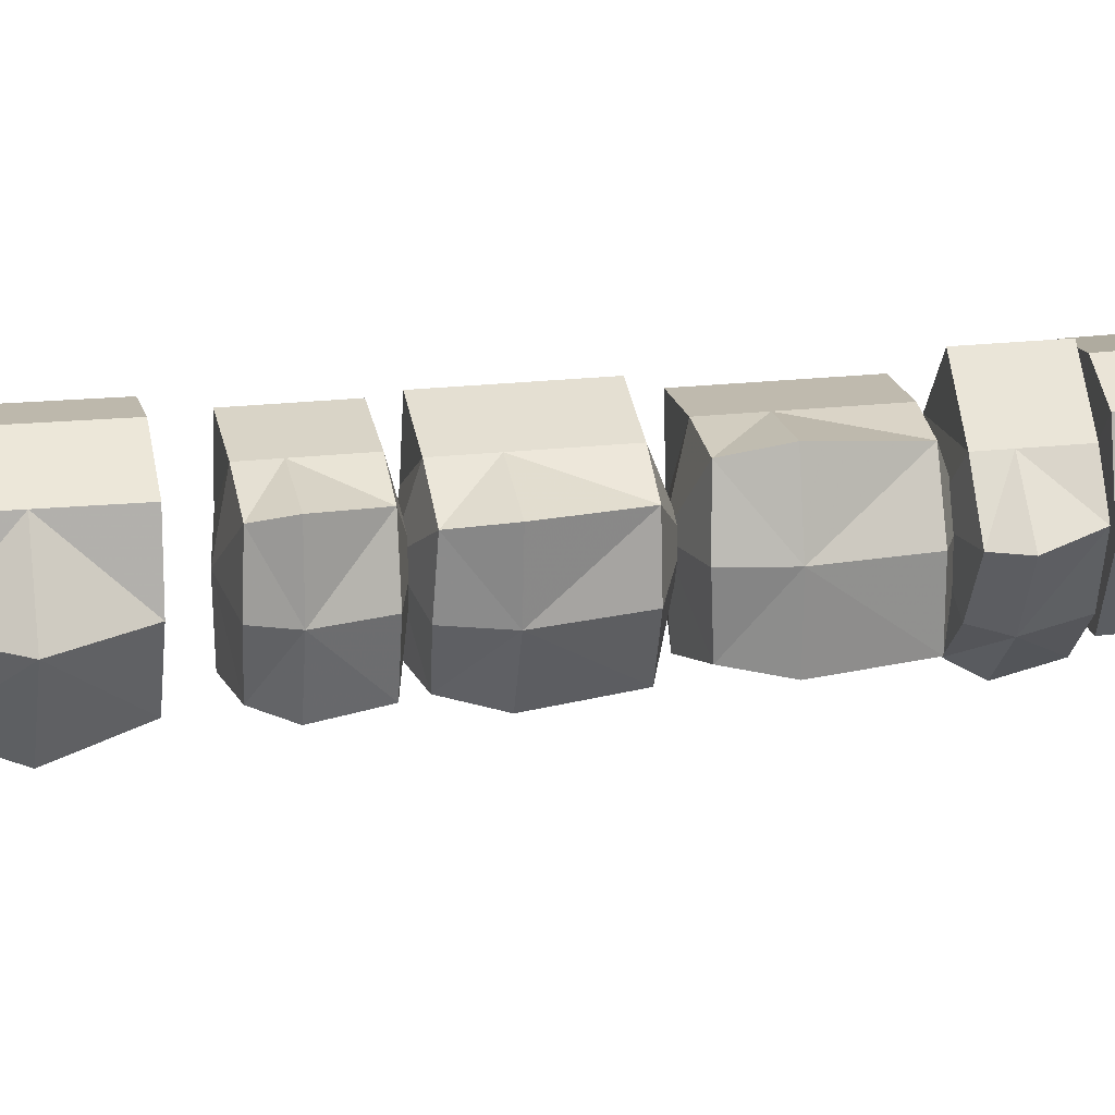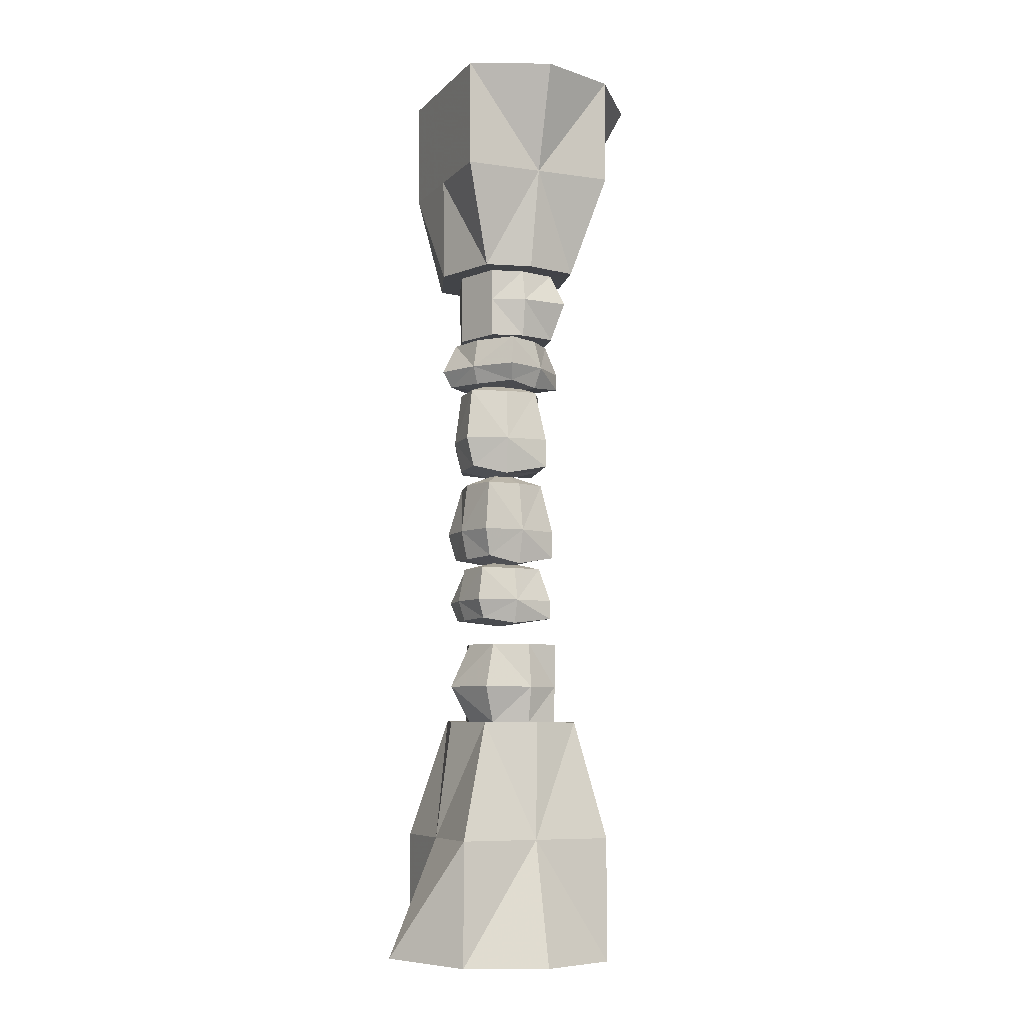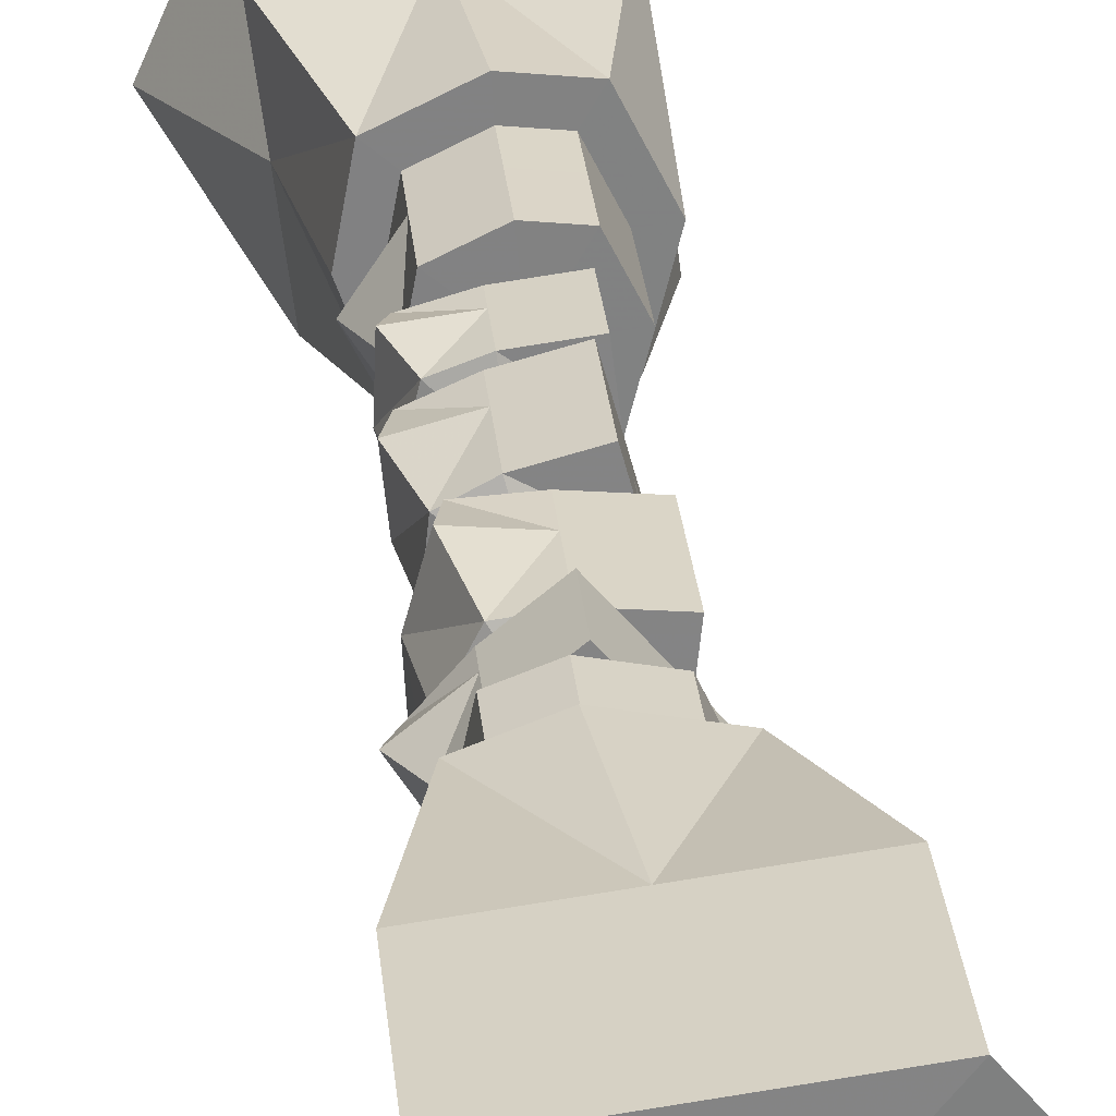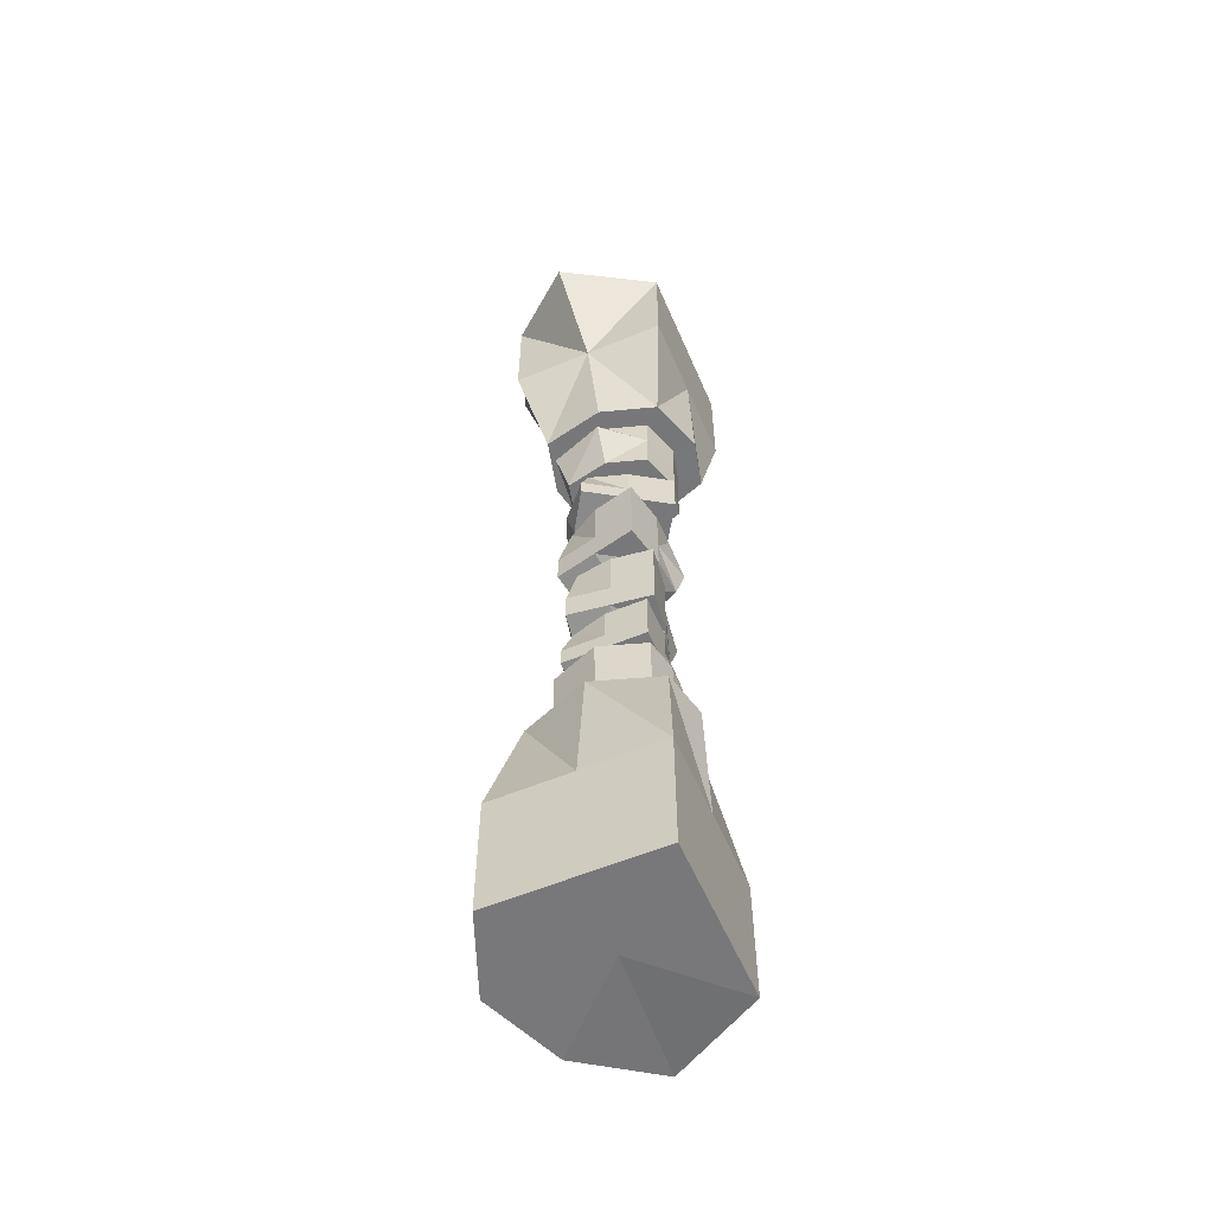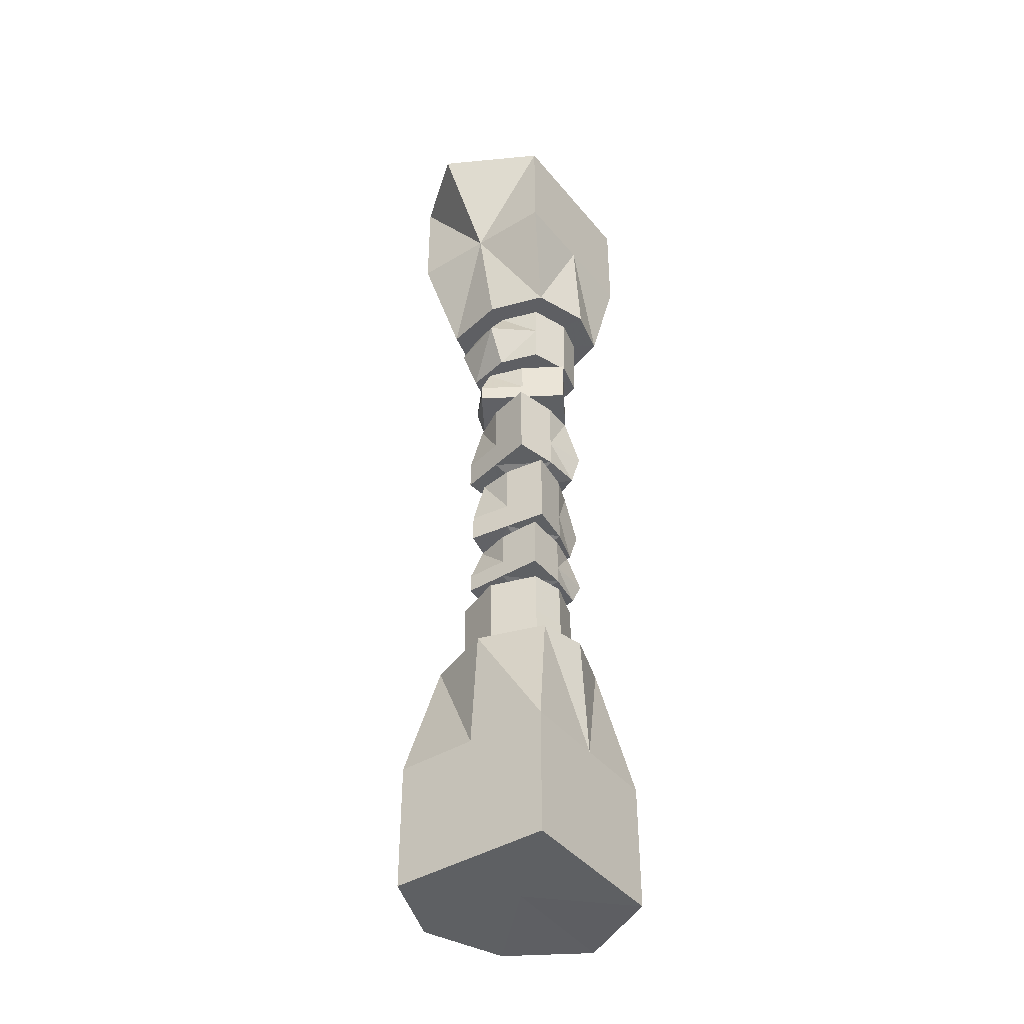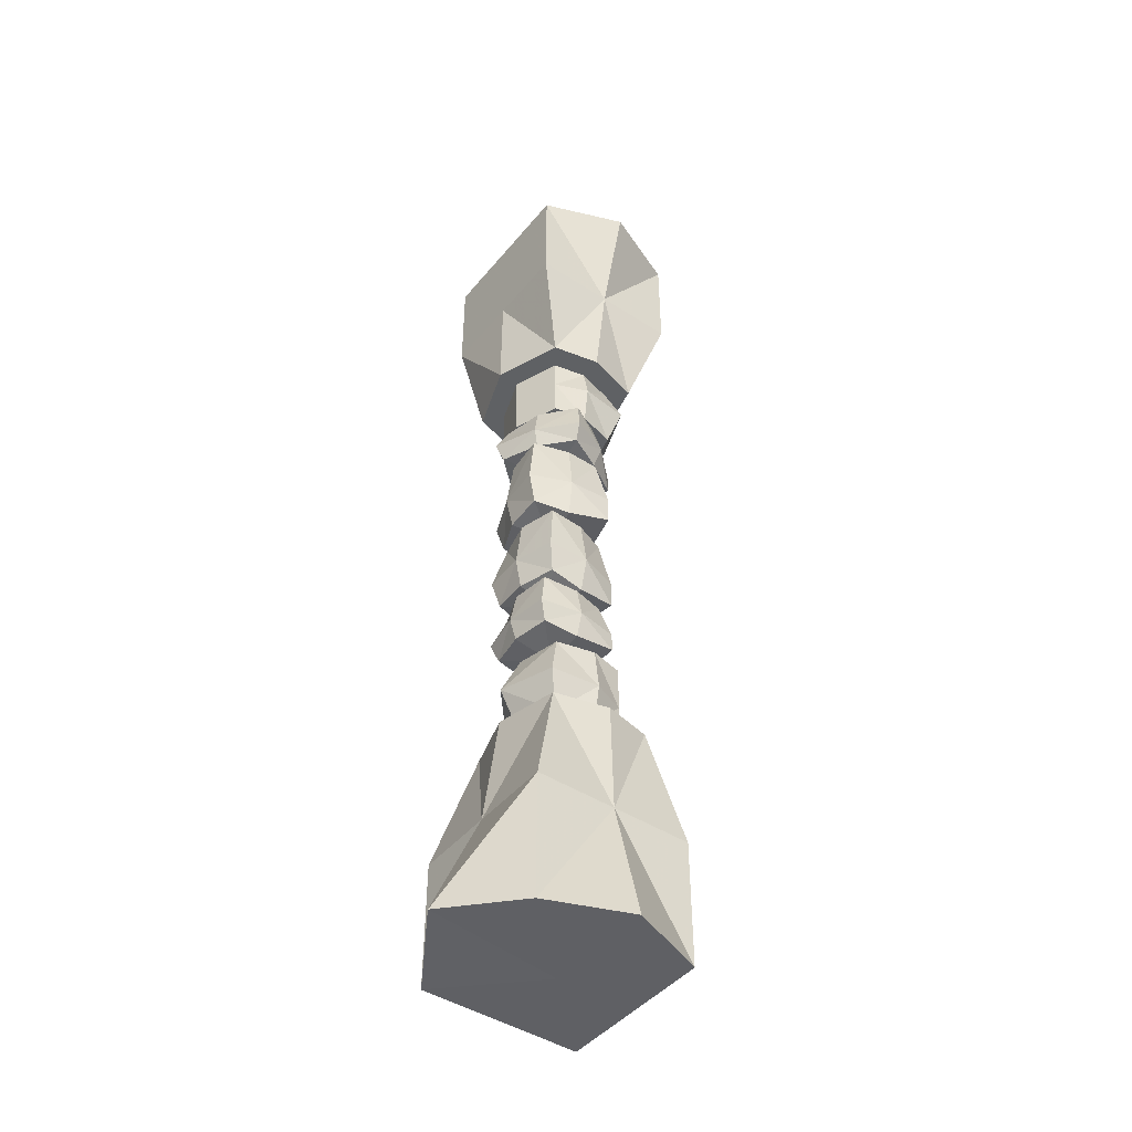
<metadata>
{"format":"obj","ext":"obj","renderer":"f3d","projection":"perspective","resolution":1024,"background":"white","views":[{"elev":21.5,"azim":79.1,"up":"+Z"},{"elev":-7.1,"azim":164.2,"up":"+Y"},{"elev":28.9,"azim":174.5,"up":"+Z"},{"elev":-57.6,"azim":-59.6,"up":"+Y"},{"elev":-42.2,"azim":-47.0,"up":"+Y"},{"elev":-45.1,"azim":150.3,"up":"+Y"}]}
</metadata>
<code>
o Cube.016_Cube.043
v -0.7269 0.1423 -2.454
v -0.6492 0.3272 -2.429
v -0.6047 0.1423 -2.469
v -0.5895 0.1423 -2.347
v -0.6327 0.3303 -2.247
v -0.5742 0.1423 -2.225
v -0.6964 0.1423 -2.21
v -0.7825 0.3303 -2.216
v -0.8186 0.1423 -2.194
v -0.8338 0.1423 -2.317
v -0.8034 0.3272 -2.414
v -0.8491 0.1423 -2.439
v -0.7116 -0.05162 -2.332
v -0.8186 -0.05162 -2.194
v -0.8338 -0.05162 -2.317
v -0.8289 0.3288 -2.31
v -0.7783 0.3277 -2.387
v -0.8491 -0.05162 -2.439
v -0.6964 -0.05162 -2.21
v -0.5742 -0.05162 -2.225
v -0.5079 -0.04349 -2.374
v -0.6047 -0.05162 -2.469
v -0.733 -0.05162 -2.502
v -0.7331 0.3272 -2.439
v -0.7292 0.3277 -2.404
v -0.6707 0.3277 -2.397
v -0.7125 0.3303 -2.208
v -0.6591 0.3299 -2.27
v -0.7148 0.3299 -2.243
v -0.7638 0.3872 -2.25
v -0.7963 0.4556 -2.316
v -0.7962 0.3861 -2.315
v -0.7784 0.385 -2.388
v -0.7294 0.4545 -2.406
v -0.7305 0.385 -2.415
v -0.6709 0.4545 -2.399
v -0.6548 0.385 -2.416
v -0.715 0.4567 -2.245
v -0.7639 0.4567 -2.251
v -0.6167 0.3288 -2.337
v -0.7637 0.3299 -2.249
v -0.796 0.3288 -2.314
v -0.648 0.3288 -2.333
v -0.7222 0.4556 -2.325
v -0.7785 0.4545 -2.389
v -0.6593 0.4567 -2.272
v -0.6482 0.4556 -2.335
v -0.6592 0.3872 -2.271
v -0.7149 0.3872 -2.244
v -0.6159 0.3861 -2.338
v -0.7108 0.5269 -2.402
v -0.6539 0.5797 -2.393
v -0.6465 0.5269 -2.399
v -0.6284 0.5269 -2.337
v -0.6521 0.5797 -2.281
v -0.6307 0.5269 -2.273
v -0.6937 0.5797 -2.265
v -0.7567 0.5269 -2.257
v -0.6937 0.5269 -2.265
v -0.7645 0.5269 -2.32
v -0.7563 0.5797 -2.374
v -0.7724 0.5269 -2.383
v -0.6937 0.4972 -2.265
v -0.7645 0.4972 -2.32
v -0.7016 0.4869 -2.328
v -0.7016 0.5967 -2.328
v -0.7645 0.5797 -2.32
v -0.6386 0.5797 -2.336
v -0.6412 0.4972 -2.28
v -0.6386 0.4952 -2.336
v -0.657 0.4972 -2.389
v -0.7095 0.4895 -2.391
v -0.7567 0.5797 -2.257
v -0.7724 0.4972 -2.383
v -0.7567 0.4972 -2.257
v -0.7209 0.6426 -2.4
v -0.6633 0.7203 -2.399
v -0.6567 0.6426 -2.406
v -0.6304 0.6426 -2.347
v -0.6461 0.7203 -2.288
v -0.6239 0.6426 -2.283
v -0.6852 0.7203 -2.267
v -0.7465 0.6426 -2.25
v -0.6852 0.6426 -2.267
v -0.7629 0.6426 -2.312
v -0.762 0.7203 -2.366
v -0.7793 0.6426 -2.373
v -0.6852 0.5992 -2.267
v -0.7629 0.5992 -2.312
v -0.7016 0.584 -2.328
v -0.7016 0.7451 -2.328
v -0.7629 0.7203 -2.312
v -0.6403 0.7203 -2.345
v -0.6352 0.5992 -2.289
v -0.6403 0.5961 -2.345
v -0.6658 0.5992 -2.395
v -0.718 0.5878 -2.389
v -0.7465 0.7203 -2.25
v -0.7793 0.5992 -2.373
v -0.7465 0.5992 -2.25
v -0.7368 1.24 -2.443
v -0.8059 1.08 -2.399
v -0.859 1.24 -2.427
v -0.8437 1.24 -2.305
v -0.7771 1.077 -2.218
v -0.8284 1.24 -2.183
v -0.7062 1.24 -2.198
v -0.6243 1.077 -2.225
v -0.584 1.24 -2.213
v -0.5993 1.24 -2.336
v -0.6528 1.08 -2.423
v -0.6146 1.24 -2.458
v -0.7062 1.408 -2.198
v -0.5993 1.408 -2.336
v -0.7215 1.408 -2.32
v -0.6025 1.078 -2.328
v -0.6705 1.079 -2.39
v -0.6146 1.408 -2.458
v -0.584 1.408 -2.213
v -0.8284 1.408 -2.183
v -0.9293 1.401 -2.311
v -0.859 1.408 -2.427
v -0.7428 1.408 -2.491
v -0.7271 1.08 -2.429
v -0.7223 1.079 -2.395
v -0.7773 1.079 -2.374
v -0.6901 1.077 -2.2
v -0.7572 1.077 -2.248
v -0.6966 1.077 -2.235
v -0.6355 1.028 -2.325
v -0.6508 0.9672 -2.254
v -0.6356 0.9681 -2.326
v -0.6706 1.029 -2.391
v -0.7225 0.9691 -2.397
v -0.7236 1.029 -2.405
v -0.7775 0.9691 -2.375
v -0.7973 1.029 -2.388
v -0.6507 1.028 -2.253
v -0.6967 0.9672 -2.237
v -0.8147 1.078 -2.301
v -0.6506 1.077 -2.253
v -0.6354 1.078 -2.324
v -0.7835 1.078 -2.306
v -0.7096 0.9681 -2.317
v -0.6707 0.9691 -2.392
v -0.7574 0.9672 -2.249
v -0.7837 0.9681 -2.307
v -0.7573 1.028 -2.248
v -0.6967 1.028 -2.236
v -0.8157 1.028 -2.302
v -0.6937 0.7939 -2.405
v -0.638 0.8746 -2.383
v -0.6292 0.7939 -2.387
v -0.6253 0.7939 -2.32
v -0.6626 0.8746 -2.268
v -0.6426 0.7939 -2.256
v -0.7083 0.8746 -2.262
v -0.774 0.7939 -2.269
v -0.7083 0.7939 -2.262
v -0.7673 0.7939 -2.335
v -0.7463 0.8746 -2.387
v -0.7605 0.7939 -2.401
v -0.7083 0.7487 -2.262
v -0.7673 0.7487 -2.335
v -0.7016 0.733 -2.328
v -0.7016 0.9004 -2.328
v -0.7673 0.8746 -2.335
v -0.6359 0.8746 -2.321
v -0.6515 0.7487 -2.266
v -0.6359 0.7455 -2.321
v -0.6421 0.7487 -2.38
v -0.6948 0.7369 -2.394
v -0.774 0.8746 -2.269
v -0.7605 0.7487 -2.401
v -0.774 0.7487 -2.269
v -0.7548 0.9162 -2.392
v -0.6991 0.9624 -2.416
v -0.696 0.9162 -2.425
v -0.6425 0.9162 -2.377
v -0.6289 0.9624 -2.311
v -0.6055 0.9162 -2.316
v -0.6563 0.9624 -2.274
v -0.7072 0.9162 -2.231
v -0.6563 0.9162 -2.274
v -0.7524 0.9162 -2.286
v -0.7777 0.9624 -2.341
v -0.7977 0.9162 -2.341
v -0.6563 0.8903 -2.274
v -0.7524 0.8903 -2.286
v -0.7016 0.8813 -2.328
v -0.7016 0.9772 -2.328
v -0.7524 0.9624 -2.286
v -0.6507 0.9624 -2.37
v -0.6192 0.8903 -2.317
v -0.6507 0.8885 -2.37
v -0.6994 0.8903 -2.41
v -0.7468 0.8835 -2.383
v -0.7072 0.9624 -2.231
v -0.7977 0.8903 -2.341
v -0.7072 0.8903 -2.231
v -0.7095 0.5797 -2.391
v -0.718 0.7203 -2.389
v -0.6948 0.8746 -2.394
v -0.7468 0.9624 -2.383
f 1 2 3
f 4 5 6
f 7 8 9
f 10 11 12
f 13 14 15
f 16 17 11
f 10 18 15
f 7 14 19
f 4 20 21
f 1 22 23
f 3 21 22
f 9 15 14
f 24 17 25
f 13 18 23
f 9 16 10
f 2 4 3
f 22 13 23
f 24 26 2
f 18 1 23
f 6 19 20
f 27 28 29
f 20 13 21
f 5 7 6
f 11 1 12
f 30 31 32
f 33 34 35
f 35 36 37
f 30 38 39
f 40 28 5
f 16 41 42
f 40 26 43
f 27 41 8
f 44 45 31
f 44 39 38
f 46 44 38
f 36 44 47
f 32 45 33
f 48 47 46
f 48 38 49
f 50 36 47
f 26 50 43
f 28 49 29
f 43 48 28
f 42 33 17
f 41 49 30
f 26 35 37
f 25 33 35
f 41 32 42
f 51 52 53
f 54 55 56
f 57 58 59
f 60 61 62
f 63 64 65
f 66 61 67
f 52 66 68
f 69 65 70
f 55 59 56
f 61 51 62
f 71 65 72
f 55 66 57
f 57 67 73
f 72 64 74
f 73 60 58
f 52 54 53
f 71 54 70
f 58 64 75
f 74 51 72
f 69 59 63
f 60 74 64
f 59 75 63
f 54 69 70
f 51 71 72
f 76 77 78
f 79 80 81
f 82 83 84
f 85 86 87
f 88 89 90
f 91 86 92
f 77 91 93
f 94 90 95
f 80 84 81
f 86 76 87
f 96 90 97
f 80 91 82
f 82 92 98
f 97 89 99
f 98 85 83
f 77 79 78
f 96 79 95
f 83 89 100
f 99 76 97
f 94 84 88
f 85 99 89
f 84 100 88
f 79 94 95
f 76 96 97
f 101 102 103
f 104 105 106
f 107 108 109
f 110 111 112
f 113 114 115
f 116 117 111
f 110 118 114
f 107 119 113
f 104 120 121
f 101 122 123
f 122 104 121
f 109 114 119
f 124 117 125
f 115 118 123
f 109 116 110
f 102 104 103
f 122 115 123
f 124 126 102
f 118 101 123
f 106 113 120
f 127 128 129
f 120 115 121
f 105 107 106
f 111 101 112
f 130 131 132
f 133 134 135
f 135 136 137
f 138 139 131
f 140 128 105
f 116 141 142
f 140 126 143
f 127 141 108
f 144 145 132
f 144 131 139
f 146 144 139
f 136 144 147
f 133 132 145
f 148 147 146
f 148 139 149
f 150 136 147
f 126 150 143
f 128 149 129
f 143 148 128
f 117 130 133
f 141 149 138
f 126 135 137
f 125 133 135
f 142 138 130
f 151 152 153
f 154 155 156
f 157 158 159
f 160 161 162
f 163 164 165
f 166 161 167
f 152 166 168
f 169 165 170
f 155 159 156
f 161 151 162
f 171 165 172
f 155 166 157
f 157 167 173
f 172 164 174
f 173 160 158
f 152 154 153
f 171 154 170
f 158 164 175
f 174 151 172
f 169 159 163
f 160 174 164
f 159 175 163
f 154 169 170
f 151 171 172
f 176 177 178
f 179 180 181
f 182 183 184
f 185 186 187
f 188 189 190
f 191 186 192
f 177 191 193
f 194 190 195
f 180 184 181
f 186 176 187
f 196 190 197
f 180 191 182
f 182 192 198
f 197 189 199
f 198 185 183
f 177 179 178
f 196 179 195
f 183 189 200
f 199 176 197
f 194 184 188
f 185 199 189
f 184 200 188
f 179 194 195
f 176 196 197
f 1 24 2
f 4 40 5
f 7 27 8
f 10 16 11
f 13 19 14
f 16 42 17
f 10 12 18
f 7 9 14
f 4 6 20
f 1 3 22
f 3 4 21
f 9 10 15
f 24 11 17
f 13 15 18
f 9 8 16
f 2 40 4
f 22 21 13
f 24 25 26
f 18 12 1
f 6 7 19
f 27 5 28
f 20 19 13
f 5 27 7
f 11 24 1
f 30 39 31
f 33 45 34
f 35 34 36
f 30 49 38
f 40 43 28
f 16 8 41
f 40 2 26
f 27 29 41
f 44 34 45
f 44 31 39
f 46 47 44
f 36 34 44
f 32 31 45
f 48 50 47
f 48 46 38
f 50 37 36
f 26 37 50
f 28 48 49
f 43 50 48
f 42 32 33
f 41 29 49
f 26 25 35
f 25 17 33
f 41 30 32
f 51 201 52
f 54 68 55
f 57 73 58
f 60 67 61
f 63 75 64
f 66 201 61
f 52 201 66
f 69 63 65
f 55 57 59
f 61 201 51
f 71 70 65
f 55 68 66
f 57 66 67
f 72 65 64
f 73 67 60
f 52 68 54
f 71 53 54
f 58 60 64
f 74 62 51
f 69 56 59
f 60 62 74
f 59 58 75
f 54 56 69
f 51 53 71
f 76 202 77
f 79 93 80
f 82 98 83
f 85 92 86
f 88 100 89
f 91 202 86
f 77 202 91
f 94 88 90
f 80 82 84
f 86 202 76
f 96 95 90
f 80 93 91
f 82 91 92
f 97 90 89
f 98 92 85
f 77 93 79
f 96 78 79
f 83 85 89
f 99 87 76
f 94 81 84
f 85 87 99
f 84 83 100
f 79 81 94
f 76 78 96
f 101 124 102
f 104 140 105
f 107 127 108
f 110 116 111
f 113 119 114
f 116 142 117
f 110 112 118
f 107 109 119
f 104 106 120
f 101 103 122
f 122 103 104
f 109 110 114
f 124 111 117
f 115 114 118
f 109 108 116
f 102 140 104
f 122 121 115
f 124 125 126
f 118 112 101
f 106 107 113
f 127 105 128
f 120 113 115
f 105 127 107
f 111 124 101
f 130 138 131
f 133 145 134
f 135 134 136
f 138 149 139
f 140 143 128
f 116 108 141
f 140 102 126
f 127 129 141
f 144 134 145
f 144 132 131
f 146 147 144
f 136 134 144
f 133 130 132
f 148 150 147
f 148 146 139
f 150 137 136
f 126 137 150
f 128 148 149
f 143 150 148
f 117 142 130
f 141 129 149
f 126 125 135
f 125 117 133
f 142 141 138
f 151 203 152
f 154 168 155
f 157 173 158
f 160 167 161
f 163 175 164
f 166 203 161
f 152 203 166
f 169 163 165
f 155 157 159
f 161 203 151
f 171 170 165
f 155 168 166
f 157 166 167
f 172 165 164
f 173 167 160
f 152 168 154
f 171 153 154
f 158 160 164
f 174 162 151
f 169 156 159
f 160 162 174
f 159 158 175
f 154 156 169
f 151 153 171
f 176 204 177
f 179 193 180
f 182 198 183
f 185 192 186
f 188 200 189
f 191 204 186
f 177 204 191
f 194 188 190
f 180 182 184
f 186 204 176
f 196 195 190
f 180 193 191
f 182 191 192
f 197 190 189
f 198 192 185
f 177 193 179
f 196 178 179
f 183 185 189
f 199 187 176
f 194 181 184
f 185 187 199
f 184 183 200
f 179 181 194
f 176 178 196

</code>
